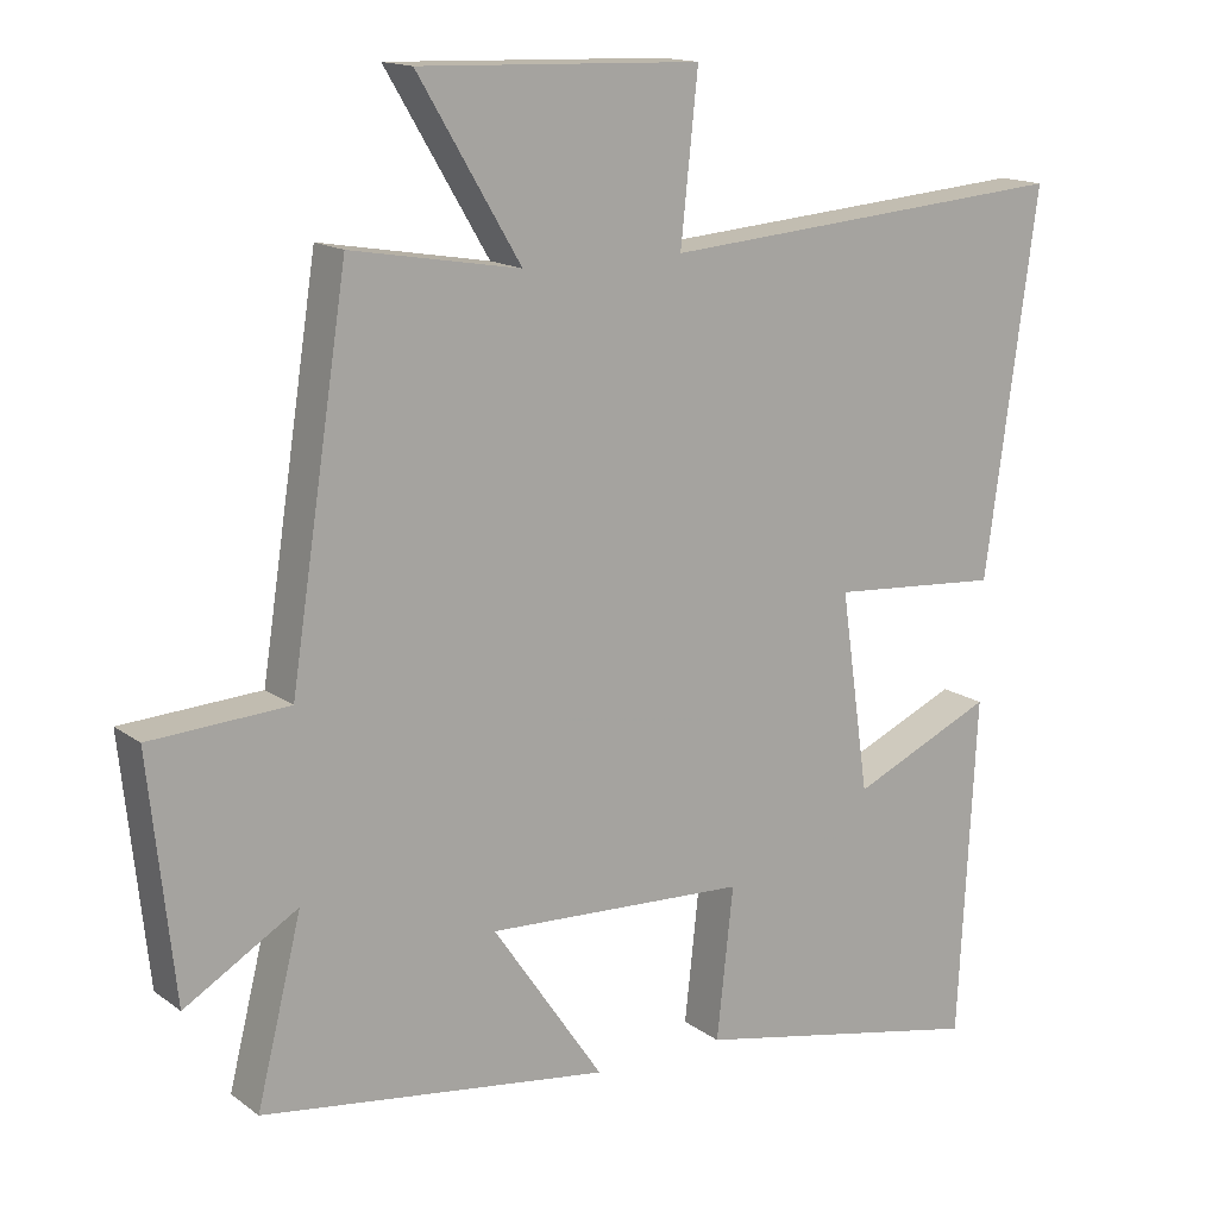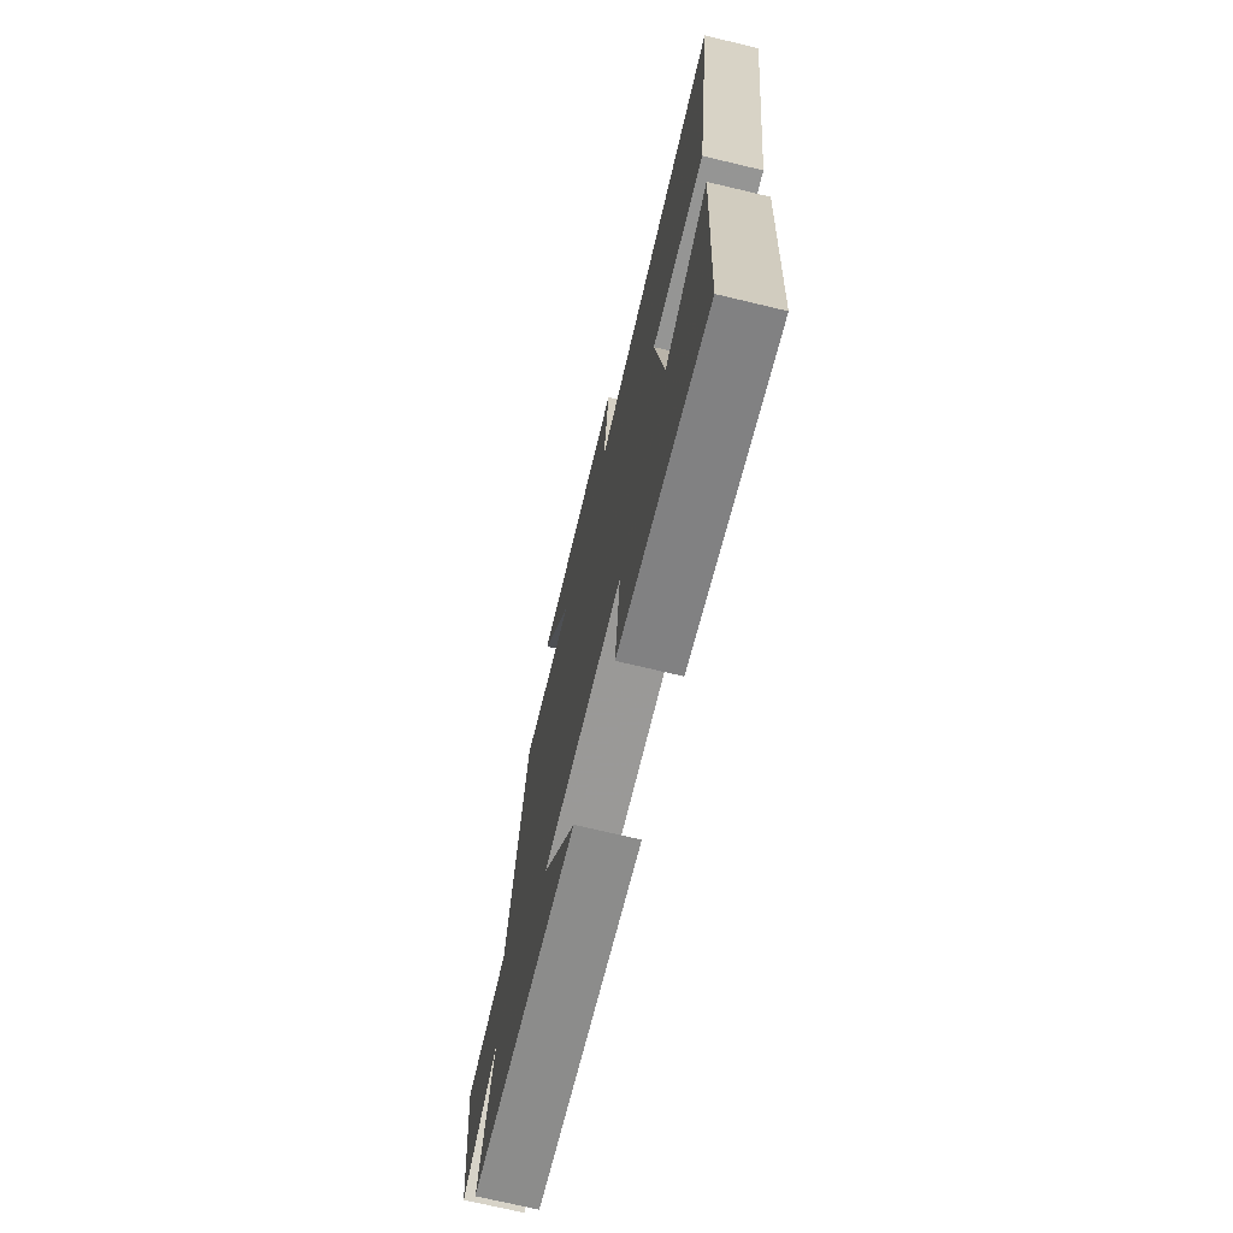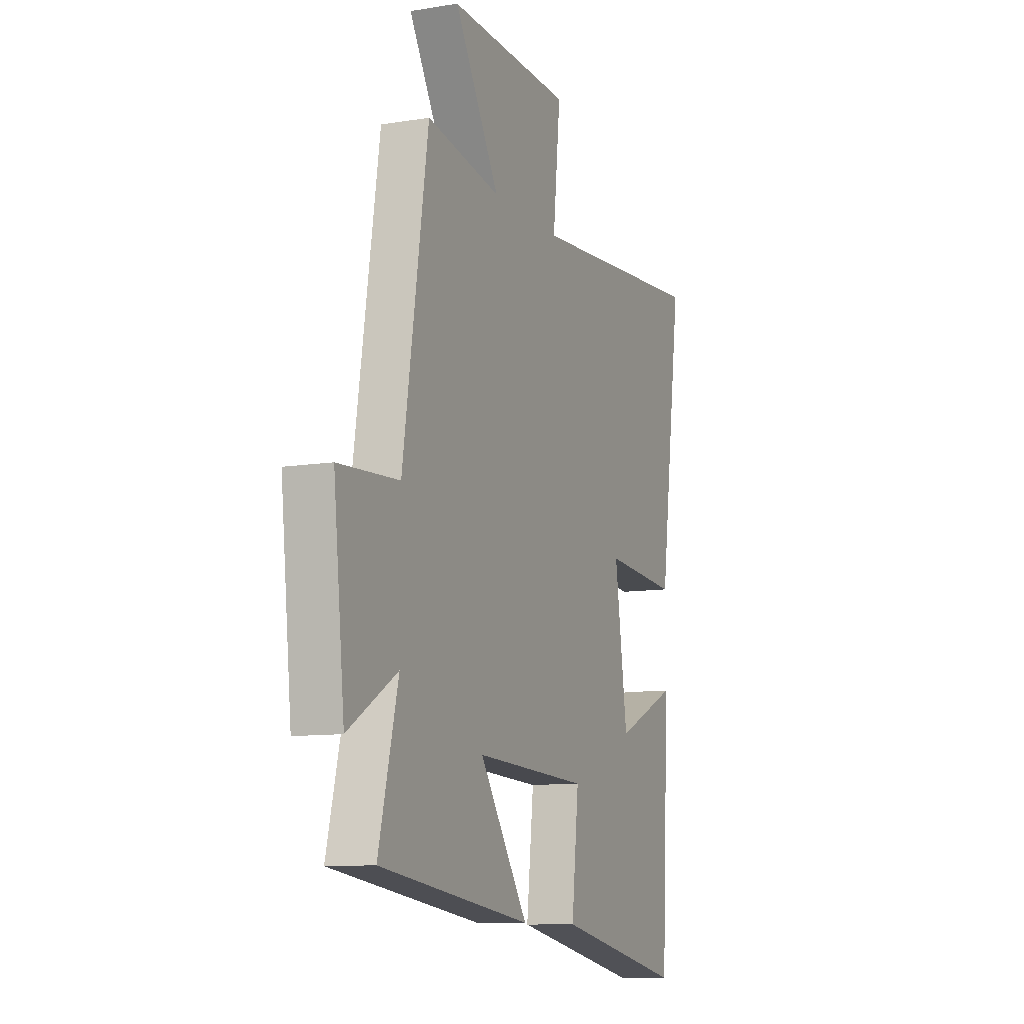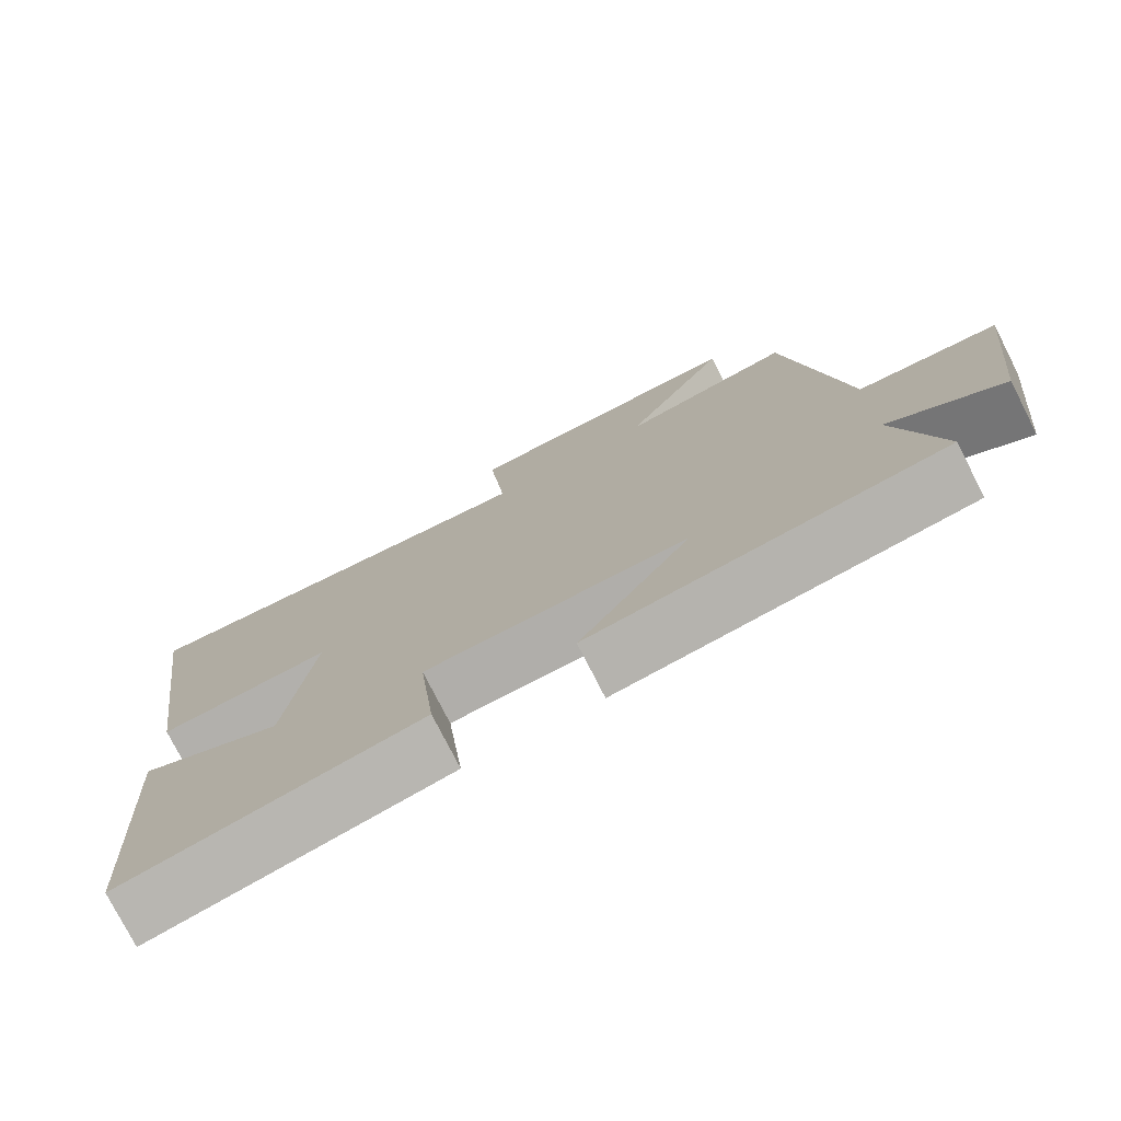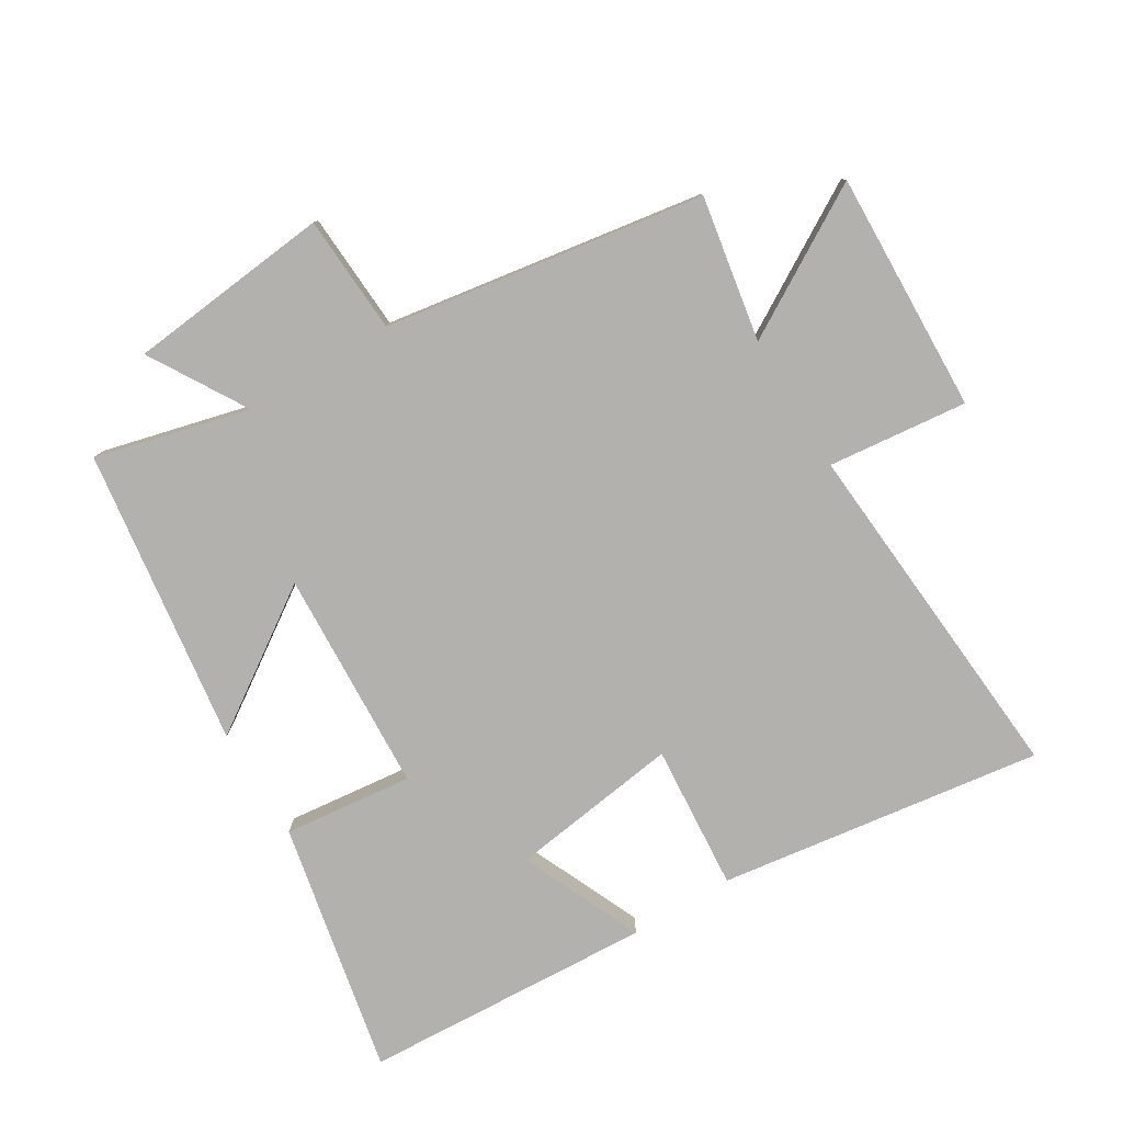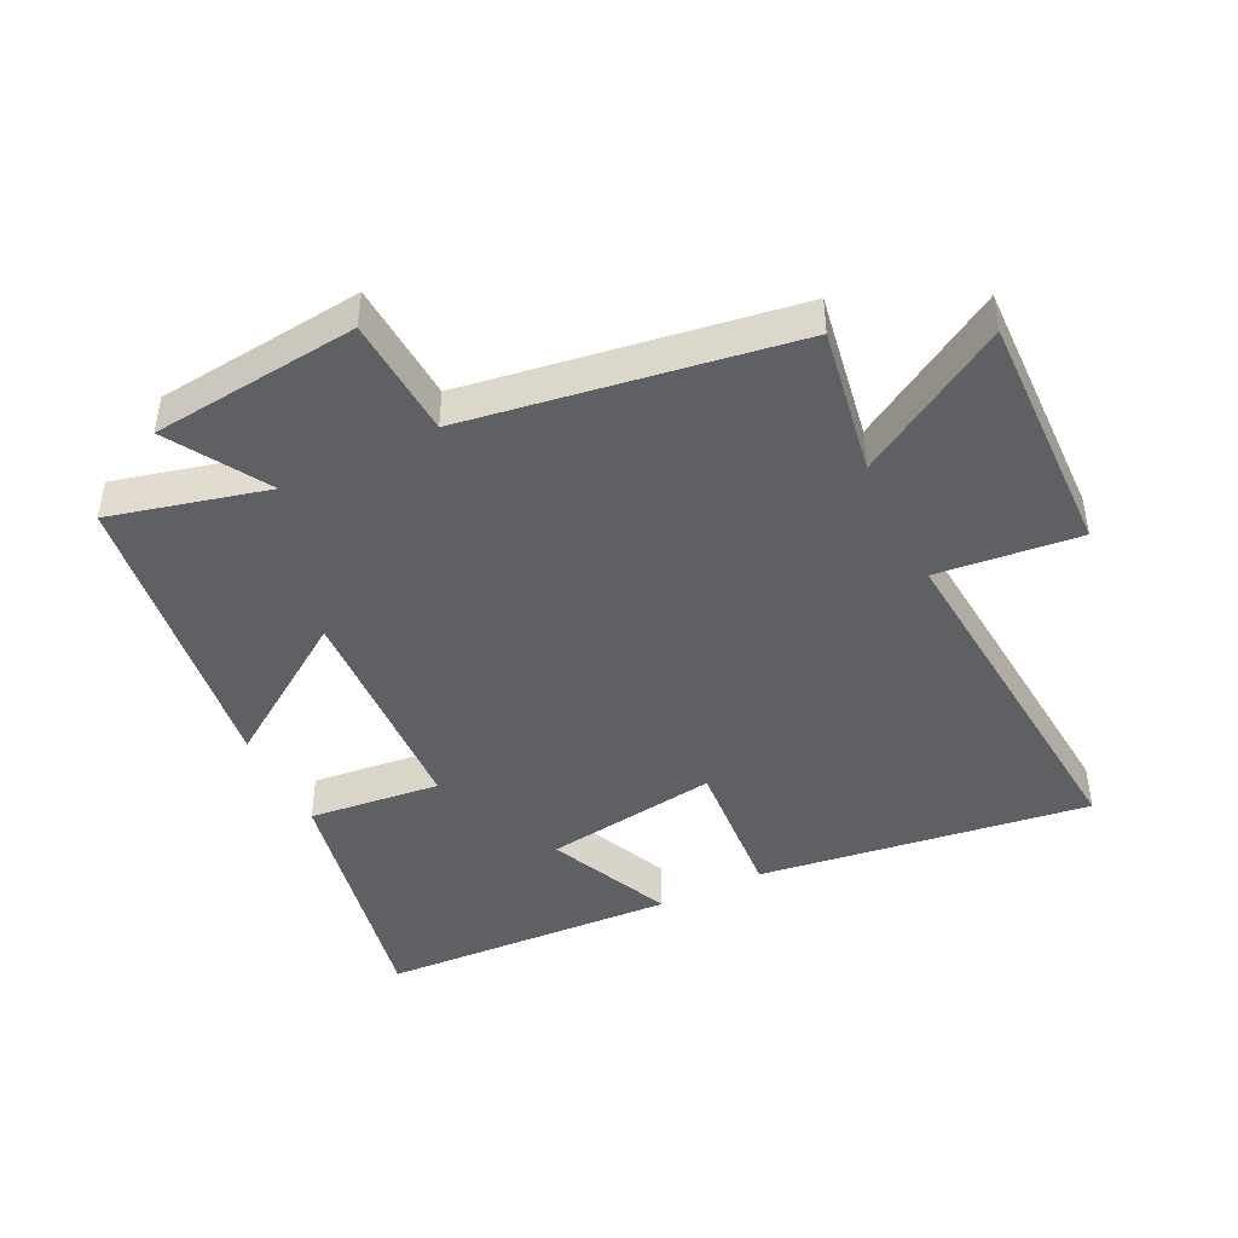
<metadata>
{"format":"obj","ext":"obj","renderer":"f3d","projection":"perspective","resolution":1024,"background":"white","views":[{"elev":15.1,"azim":-33.7,"up":"+Z"},{"elev":-71.7,"azim":76.6,"up":"+Z"},{"elev":-10.2,"azim":-67.3,"up":"+Z"},{"elev":-76.3,"azim":-153.1,"up":"+Z"},{"elev":-79.3,"azim":-58.9,"up":"+Y"},{"elev":-44.6,"azim":-63.8,"up":"+Y"}]}
</metadata>
<code>
v 0.476 0.07 -0.578
v 0.083 0.07 -0.5
v 0.105 0.07 -0.299
v -0.243 0.07 -0.283
v -0.095 0.07 -0.5
v -0.56 0.07 -0.438
v -0.5 0.07 -0.198
v -0.651 0.07 -0.289
v -0.685 0.07 0.029
v -0.5 0.07 0.04
v -0.423 0.07 0.539
v -0.197 0.07 0.5
v -0.334 0.07 0.73
v 0.042 0.07 0.718
v 0.019 0.07 0.5
v 0.57 0.07 0.544
v 0.5 0.07 0.039
v 0.273 0.07 0.056
v 0.311 0.07 -0.21
v 0.5 0.07 -0.125
v 0.476 0 -0.578
v 0.083 0 -0.5
v 0.105 0 -0.299
v -0.243 0 -0.283
v -0.095 0 -0.5
v -0.56 0 -0.438
v -0.5 0 -0.198
v -0.651 0 -0.289
v -0.685 0 0.029
v -0.5 0 0.04
v -0.423 0 0.539
v -0.197 0 0.5
v -0.334 0 0.73
v 0.042 0 0.718
v 0.019 0 0.5
v 0.57 0 0.544
v 0.5 0 0.039
v 0.273 0 0.056
v 0.311 0 -0.21
v 0.5 0 -0.125
f 19 20 1 2
f 18 19 2 3
f 15 16 17 18
f 15 18 3 4
f 12 13 14 15
f 12 15 4
f 10 11 12 4
f 7 8 9 10
f 7 10 4 5
f 5 6 7
f 22 21 40 39
f 23 22 39 38
f 38 37 36 35
f 24 23 38 35
f 35 34 33 32
f 24 35 32
f 24 32 31 30
f 30 29 28 27
f 25 24 30 27
f 27 26 25
f 1 21 22 2
f 2 22 23 3
f 3 23 24 4
f 4 24 25 5
f 5 25 26 6
f 6 26 27 7
f 7 27 28 8
f 8 28 29 9
f 9 29 30 10
f 10 30 31 11
f 11 31 32 12
f 12 32 33 13
f 13 33 34 14
f 14 34 35 15
f 15 35 36 16
f 16 36 37 17
f 17 37 38 18
f 18 38 39 19
f 19 39 40 20
f 20 40 21 1

</code>
